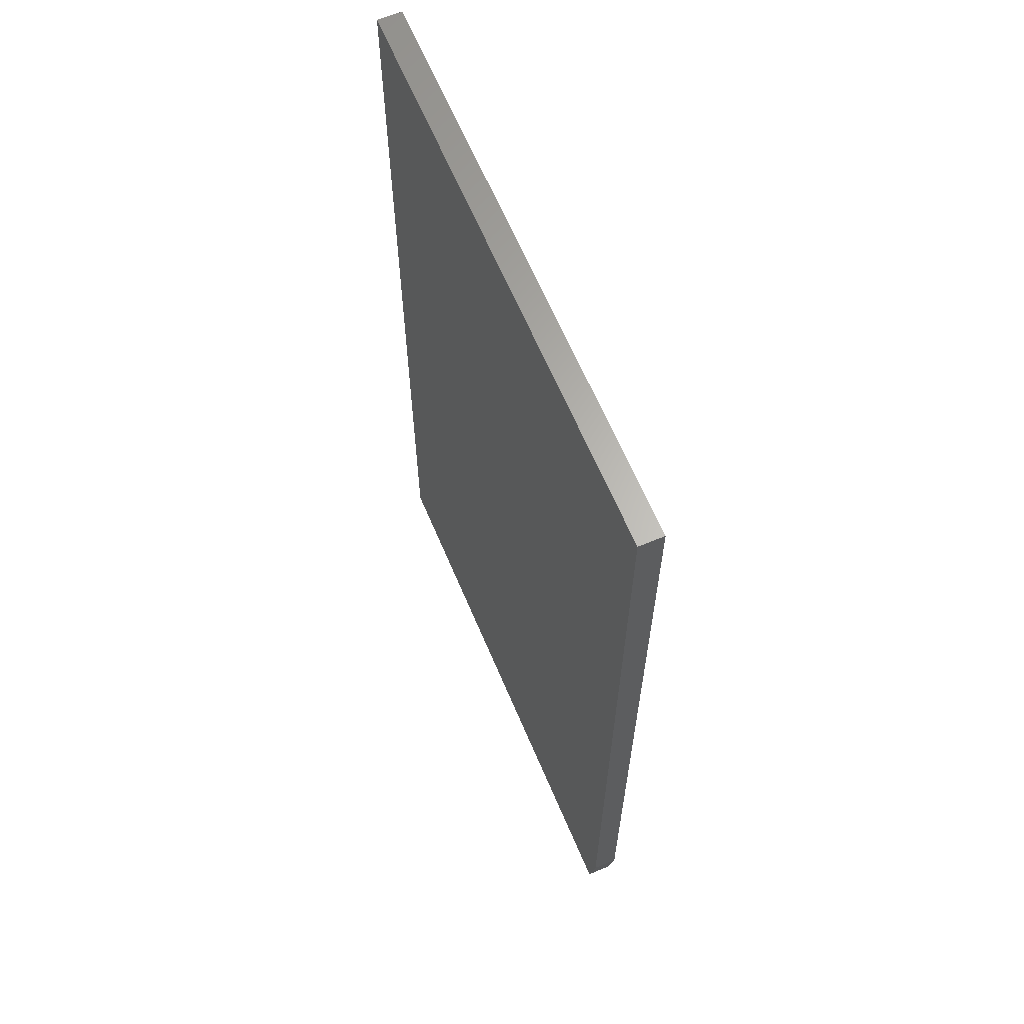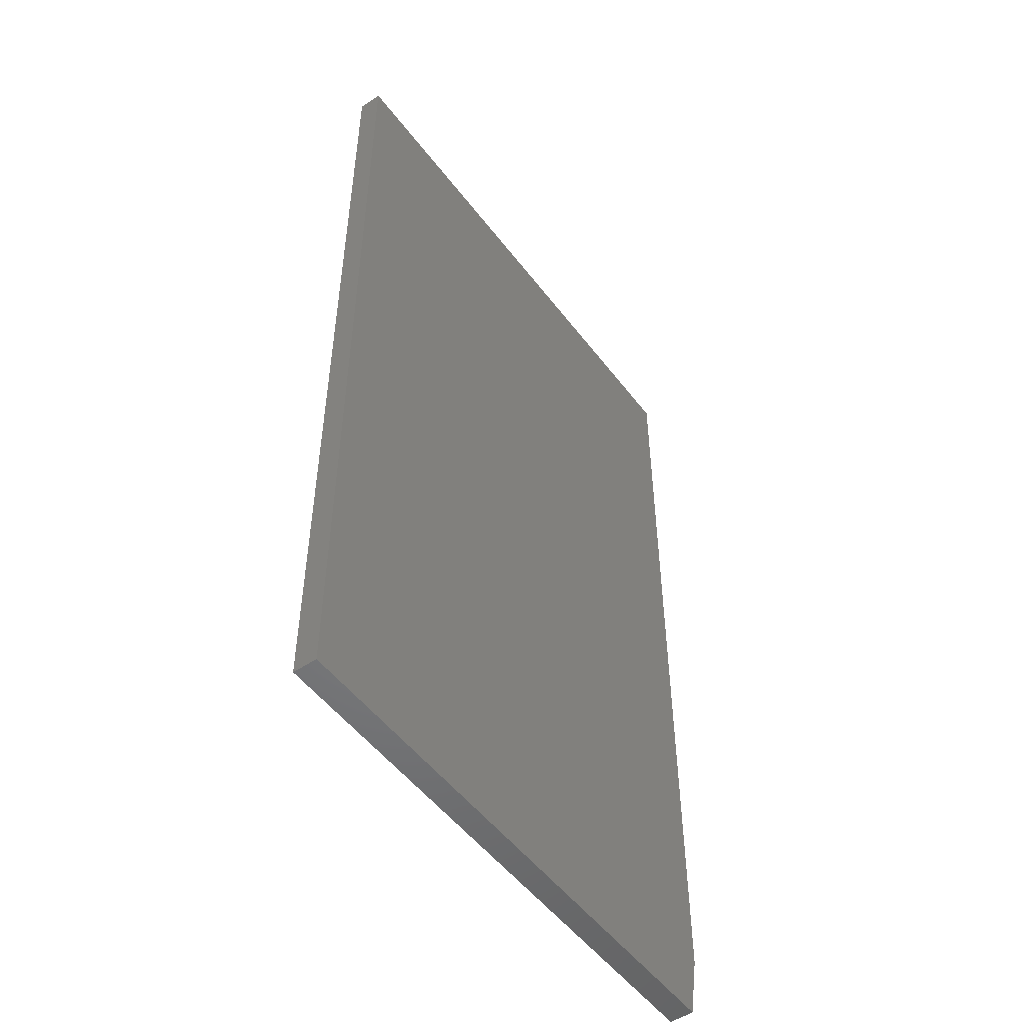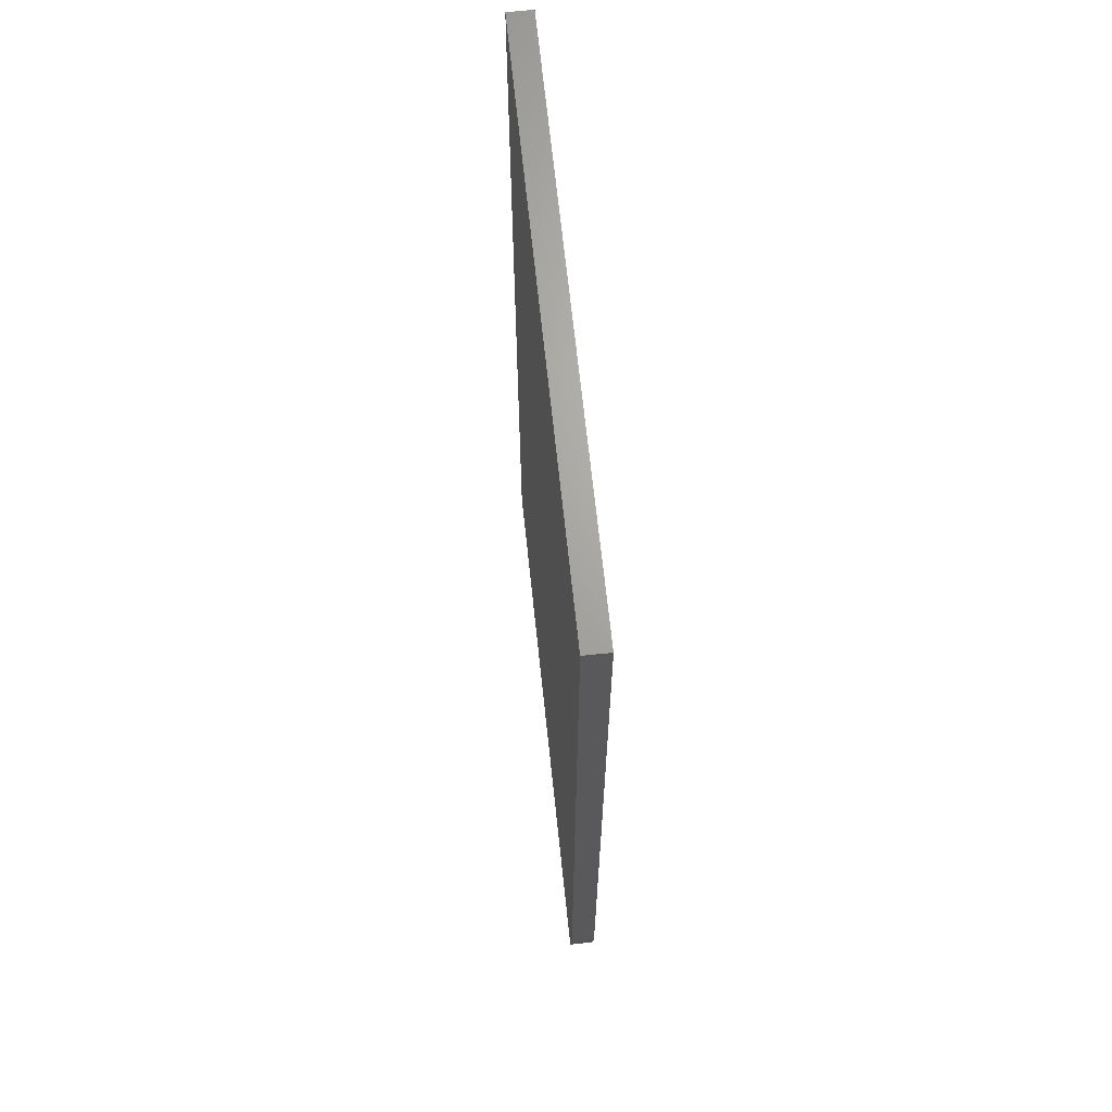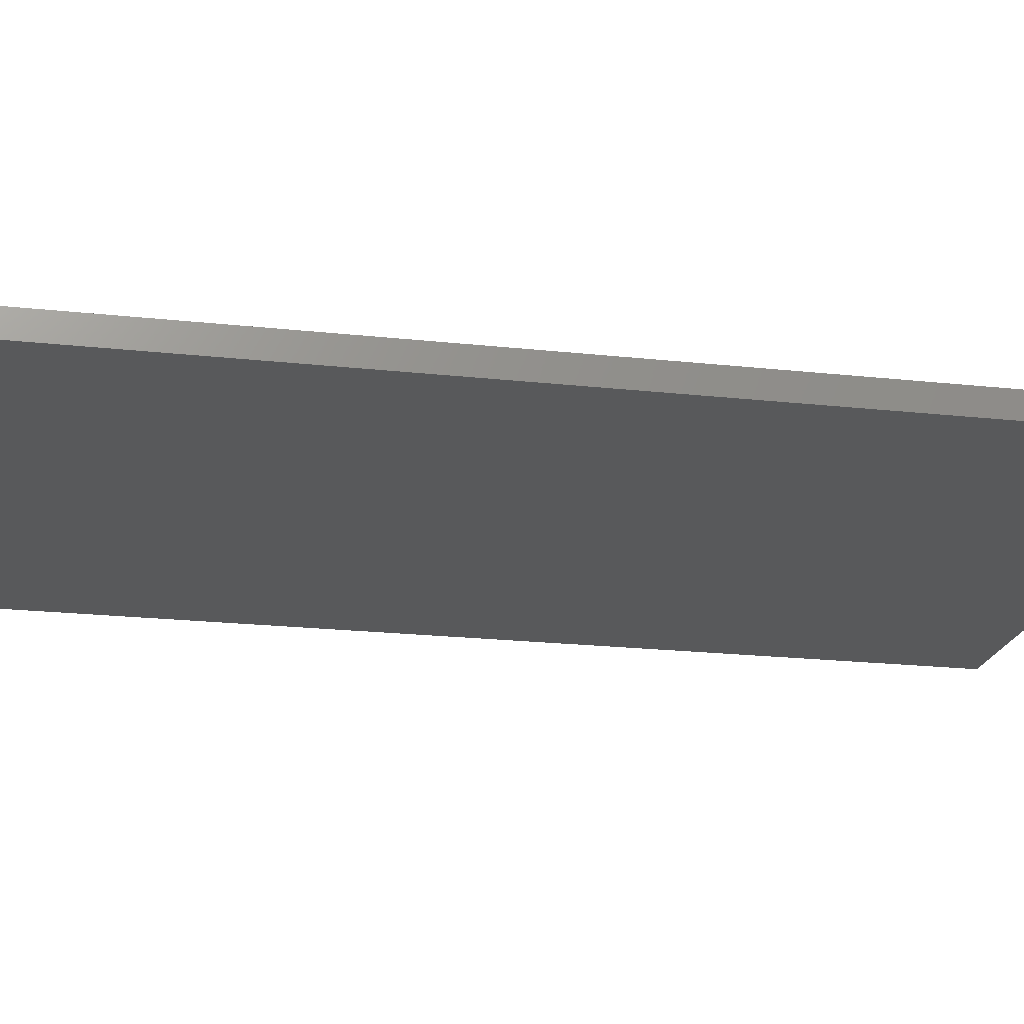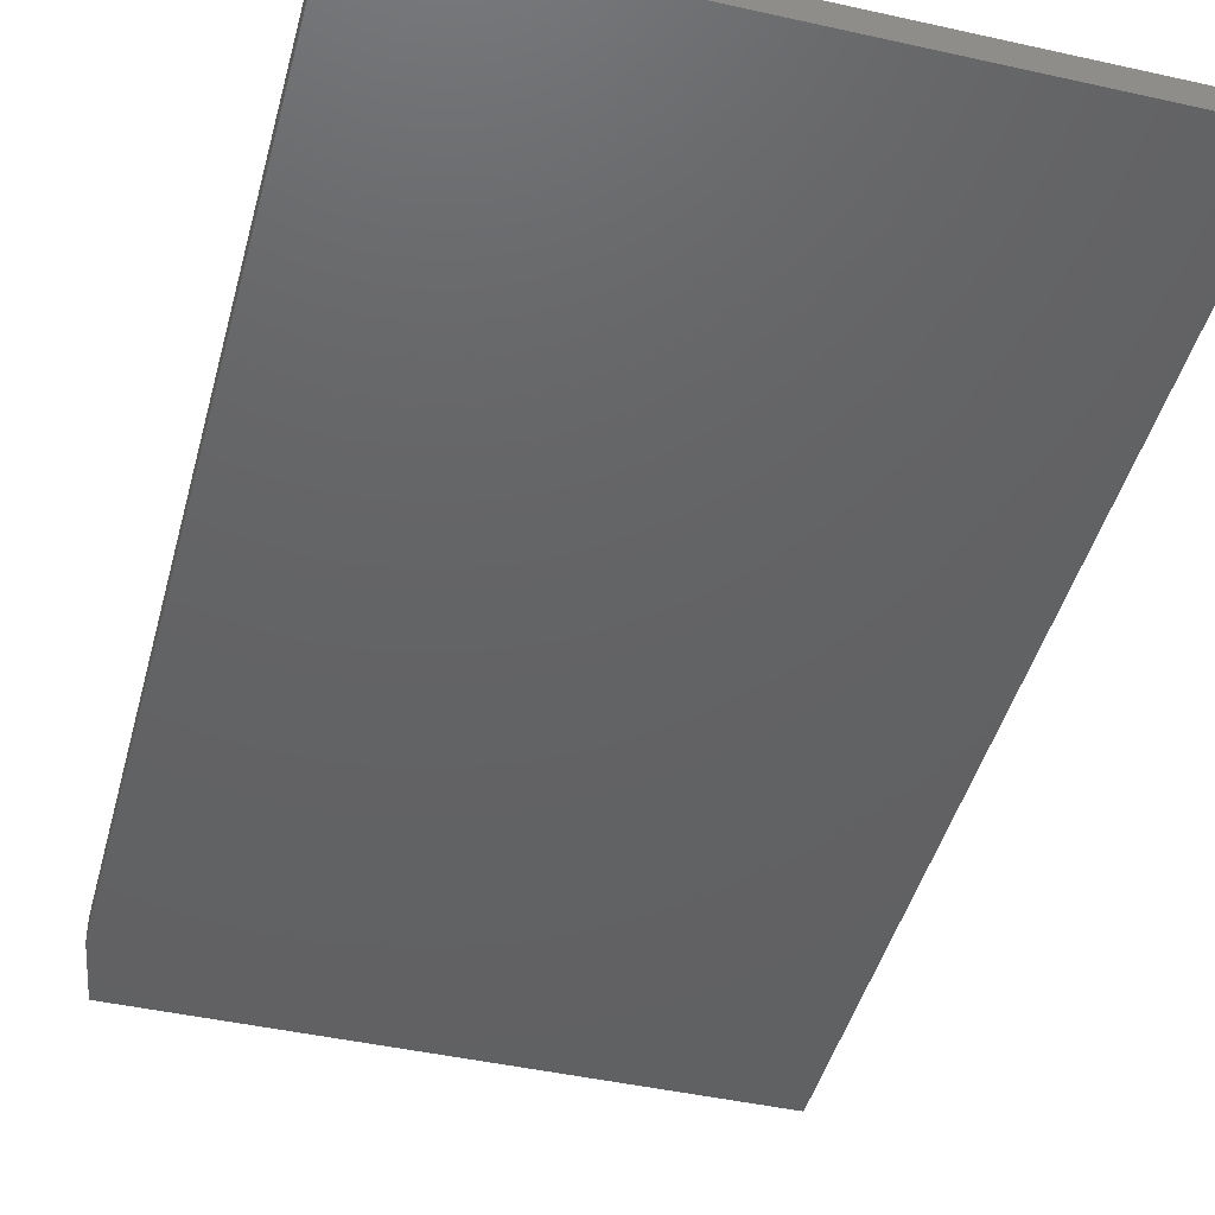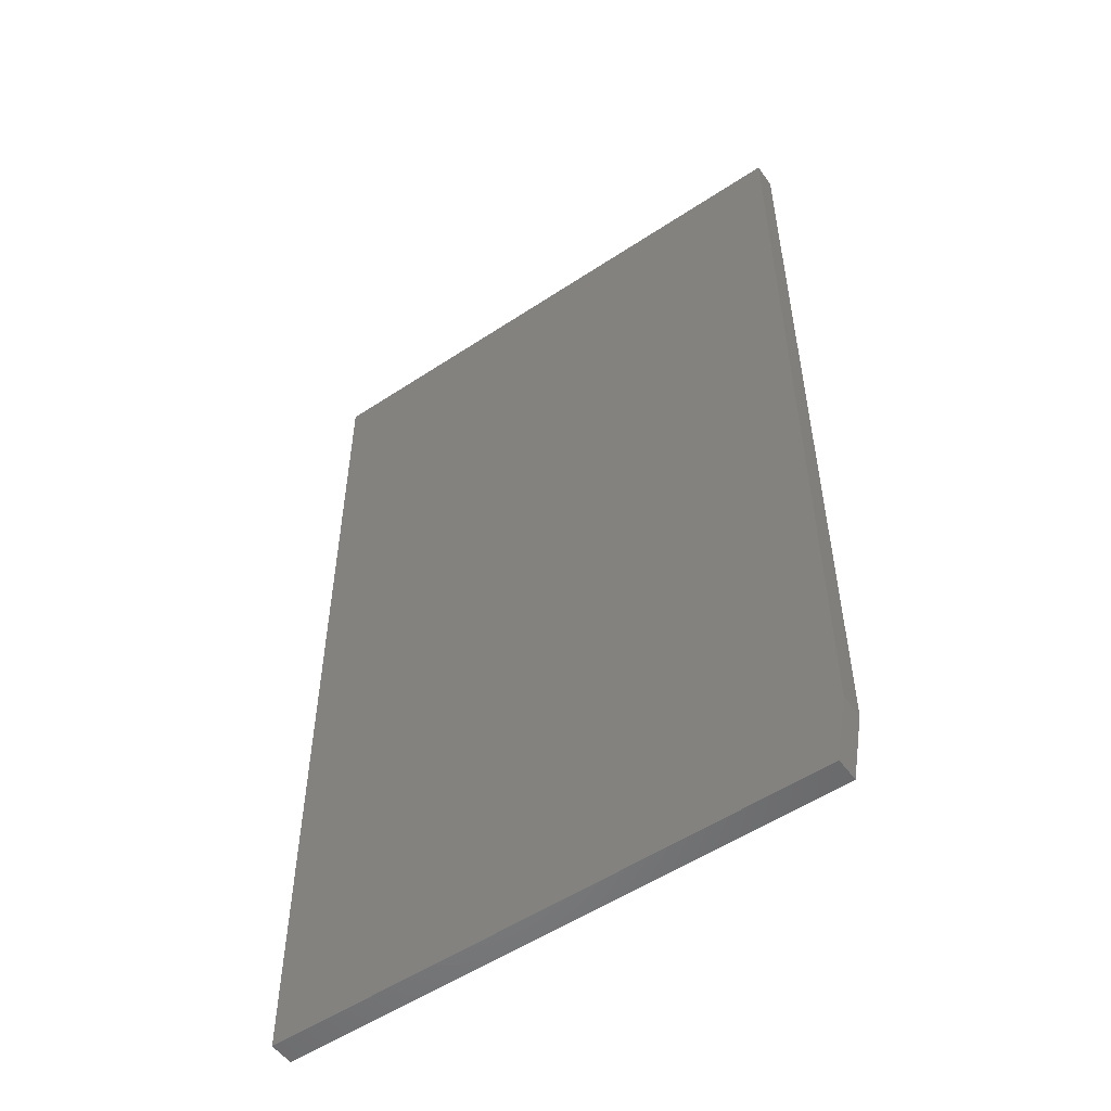
<metadata>
{"format":"stl","ext":"stl","renderer":"f3d","projection":"perspective","resolution":1024,"background":"white","views":[{"elev":64.2,"azim":67.1,"up":"+Y"},{"elev":-51.5,"azim":-54.0,"up":"+Y"},{"elev":67.2,"azim":84.0,"up":"+Y"},{"elev":-20.5,"azim":78.6,"up":"+Z"},{"elev":-44.6,"azim":165.4,"up":"+Z"},{"elev":-53.6,"azim":35.3,"up":"+Y"}]}
</metadata>
<code>
# stl→obj: 10 verts, 16 faces
v 0.3683 0.6237 0.03125
v -0.3581 0.6237 0.03125
v 0.3683 -0.5377 0.03125
v -0.3581 -0.6237 0.03125
v 0.3526 -0.6237 0.03125
v 0.3526 -0.6237 0
v -0.3581 -0.6237 0
v 0.3683 -0.5377 0
v -0.3581 0.6237 0
v 0.3683 0.6237 0
f 1 2 3
f 3 2 4
f 3 4 5
f 6 7 8
f 8 7 9
f 8 9 10
f 3 8 1
f 1 8 10
f 4 7 5
f 5 7 6
f 3 5 8
f 8 5 6
f 2 9 4
f 4 9 7
f 1 10 2
f 2 10 9

</code>
